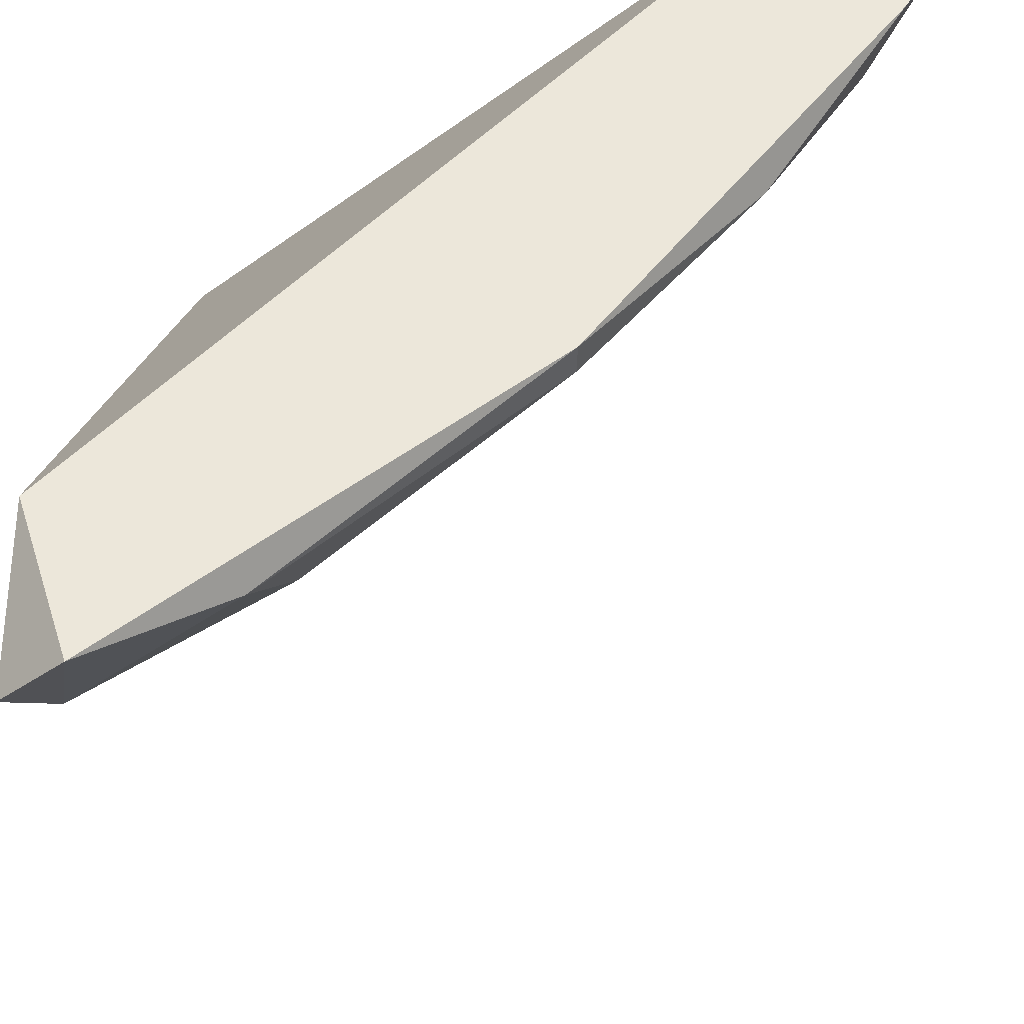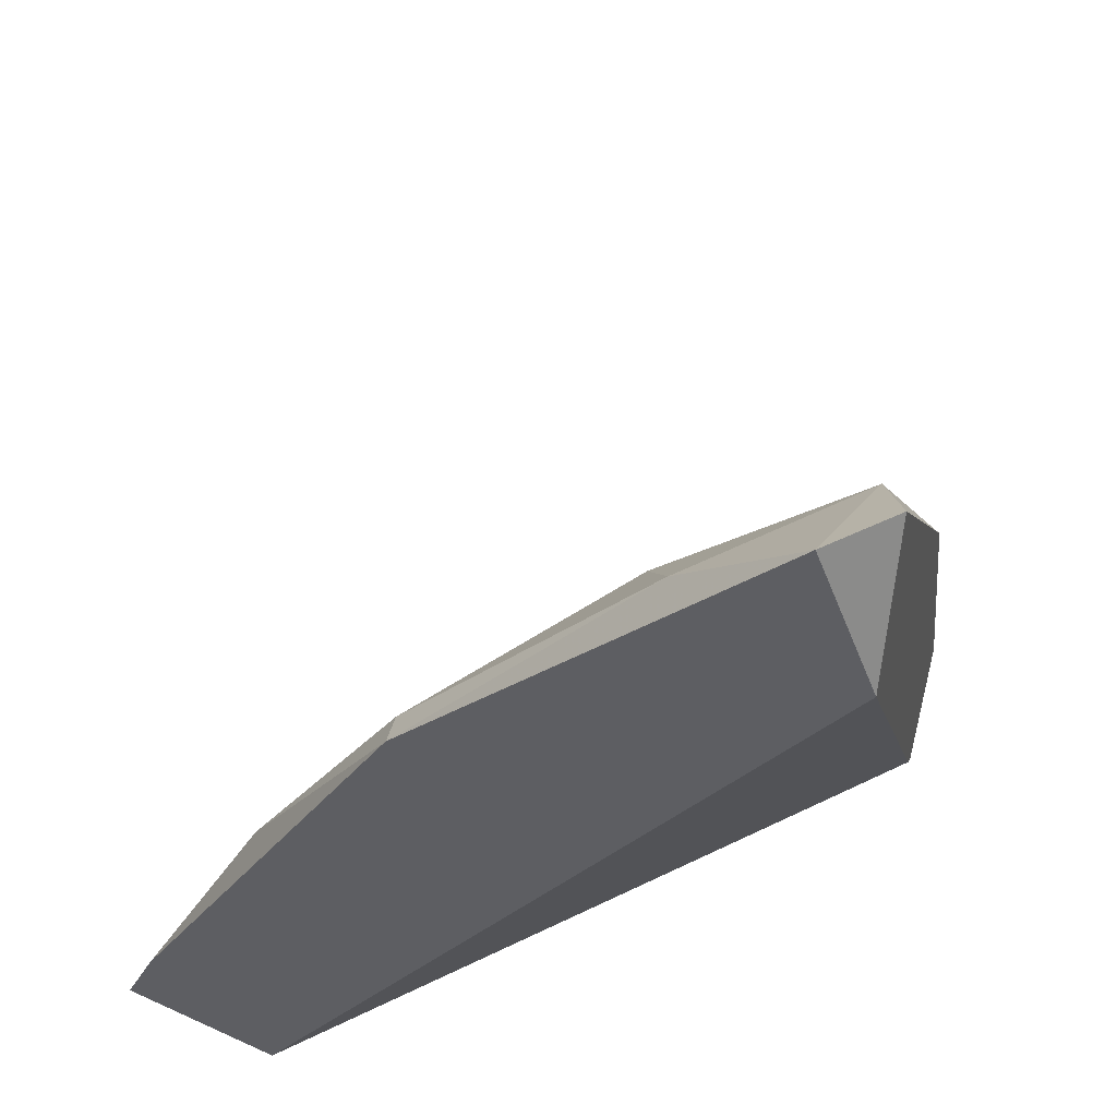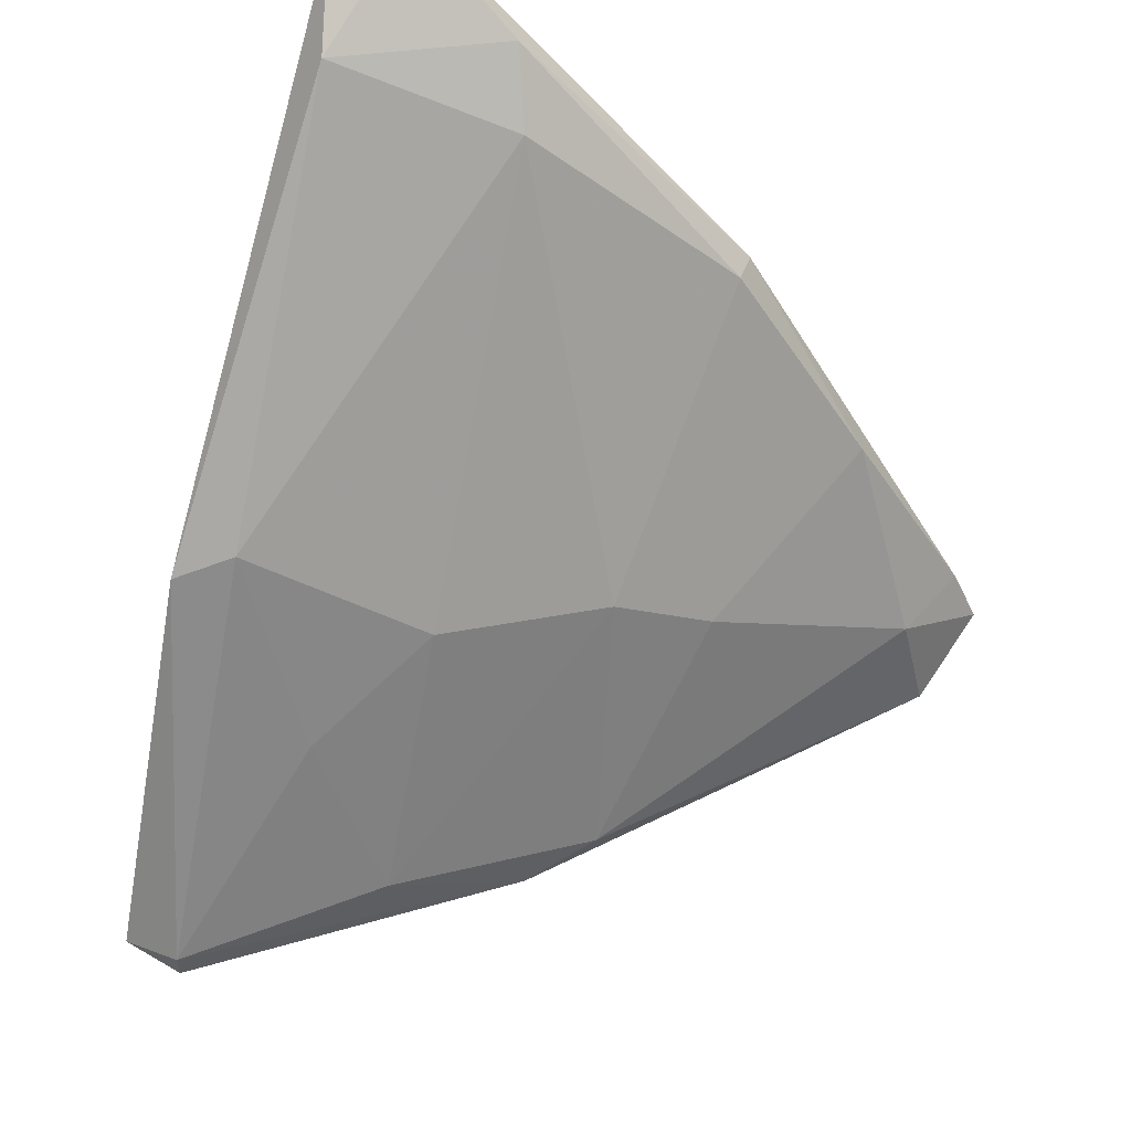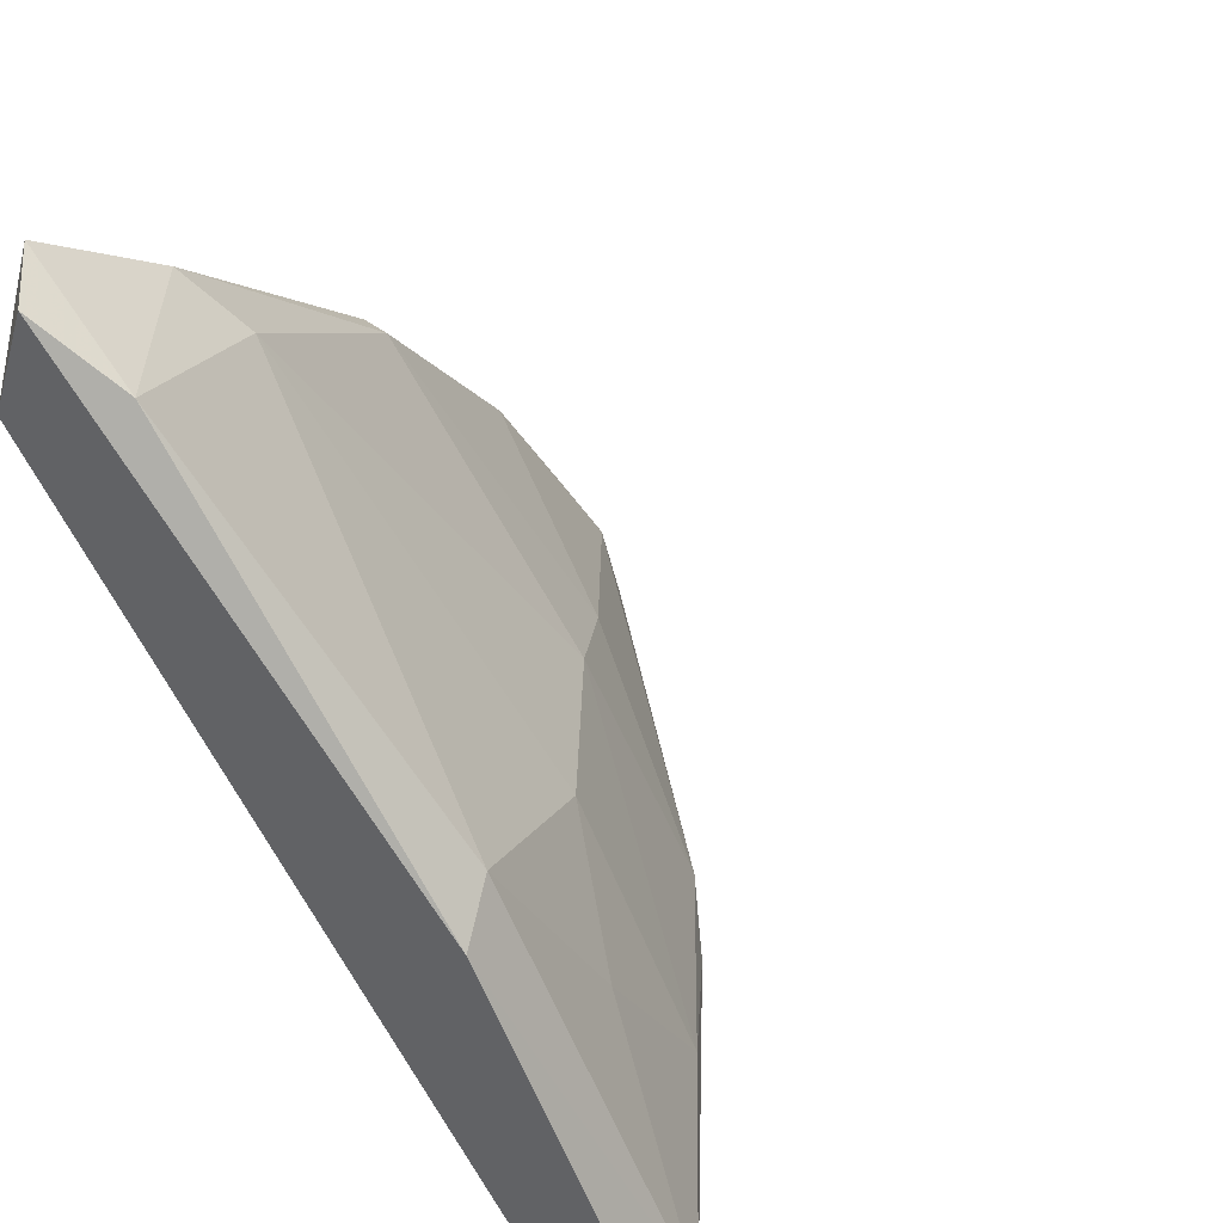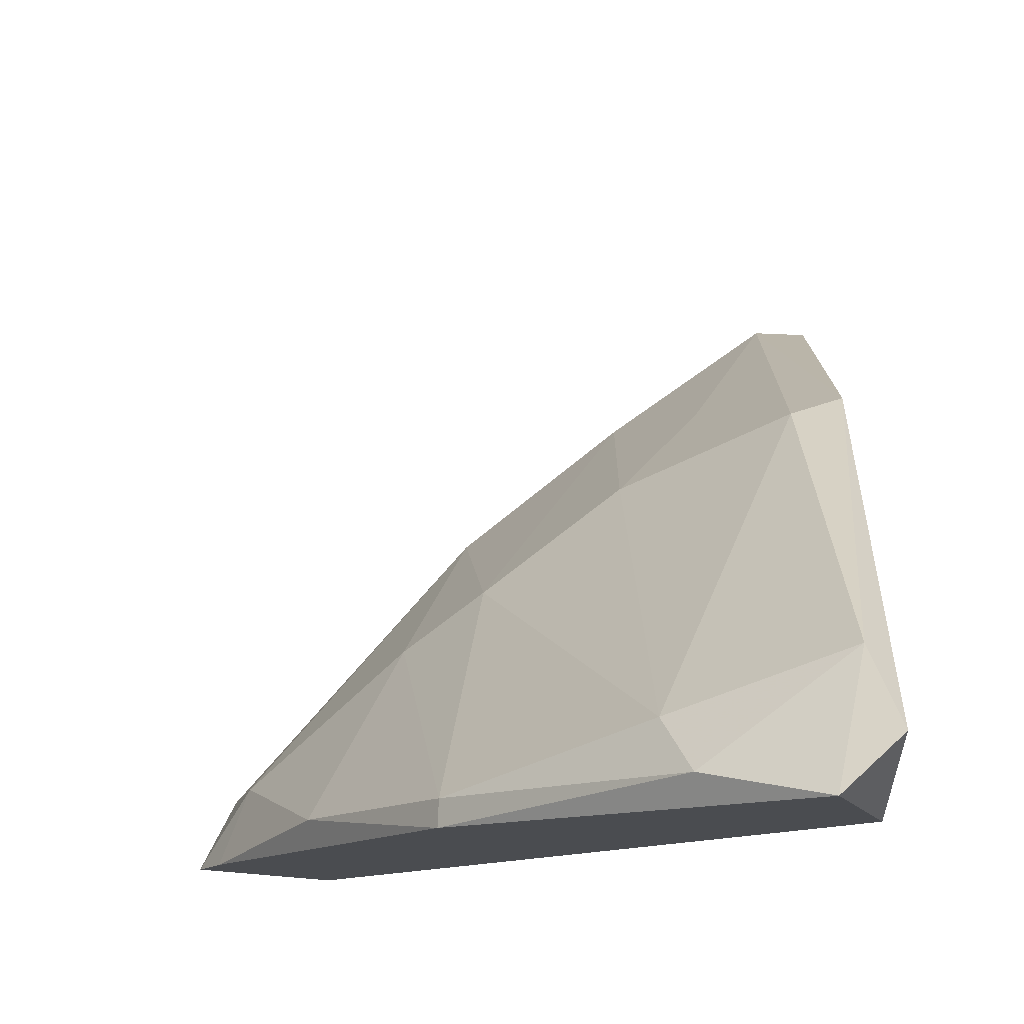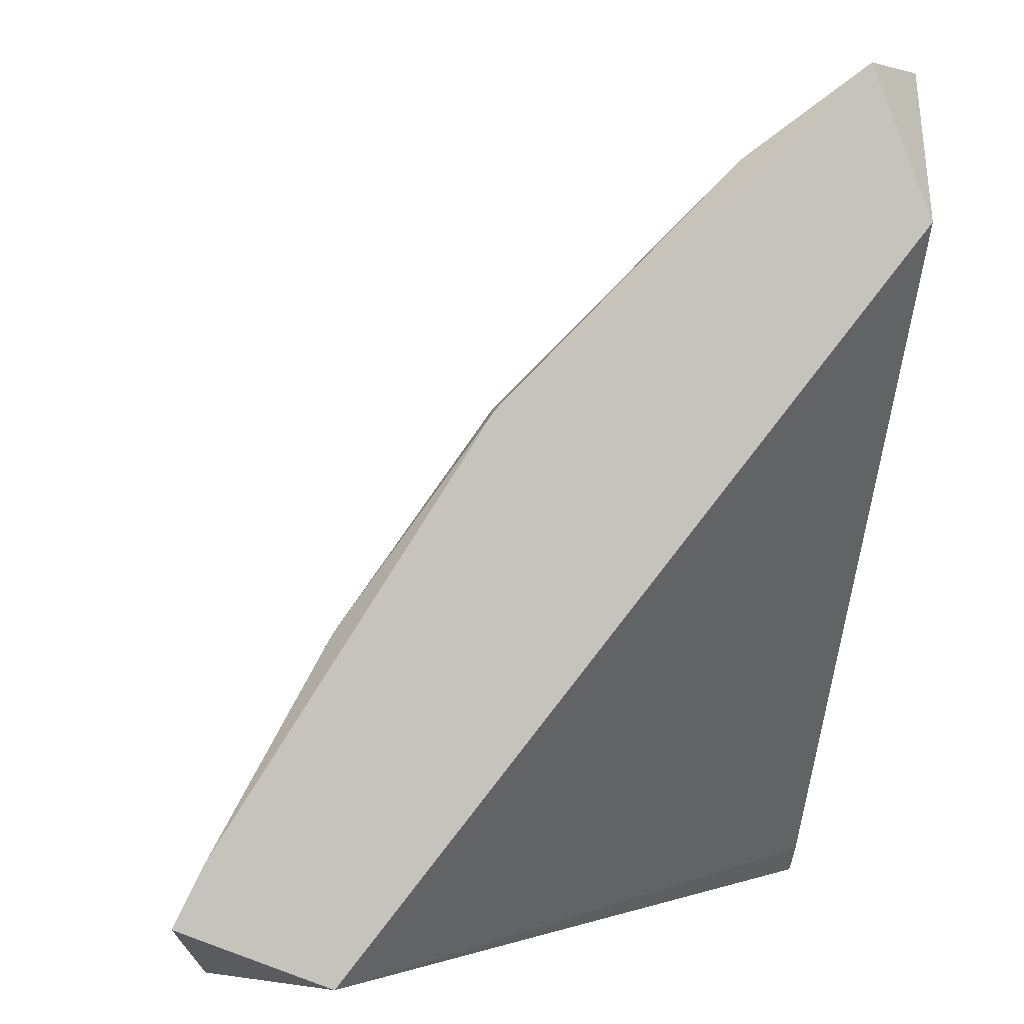
<metadata>
{"format":"obj","ext":"obj","renderer":"f3d","projection":"perspective","resolution":1024,"background":"white","views":[{"elev":52.6,"azim":3.9,"up":"+Y"},{"elev":45.0,"azim":-164.9,"up":"+Z"},{"elev":54.2,"azim":21.7,"up":"+Z"},{"elev":47.7,"azim":-49.5,"up":"+Z"},{"elev":75.0,"azim":-177.6,"up":"+Z"},{"elev":1.6,"azim":173.1,"up":"+Z"}]}
</metadata>
<code>
v -0.003968 -0.01759 0.01252
v -0.003968 -0.01929 0.009475
v 0.001106 -0.01387 0.008797
v 0.001106 -0.01286 0.01015
v 0.001444 -0.01286 0.009475
v -0.004984 -0.01895 0.0115
v -0.000248 -0.0132 0.01252
v -0.000248 -0.01286 0.008797
v -0.002616 -0.01827 0.008797
v -0.002278 -0.01624 0.01218
v -0.00194 -0.01759 0.009137
v -0.00194 -0.0132 0.01489
v -0.00194 -0.01286 0.01489
v -0.006676 -0.01895 0.009137
v -0.006676 -0.01861 0.01353
v -0.006676 -0.01929 0.008797
v -0.006676 -0.02098 0.009137
v -0.006676 -0.01354 0.01861
v -0.006676 -0.01286 0.01692
v -0.006338 -0.01455 0.01793
v -0.001264 -0.01557 0.0115
v -0.004645 -0.0132 0.01759
v -0.004307 -0.01387 0.01692
v 0.000767 -0.01387 0.01015
v -0.005999 -0.01827 0.01387
v -0.005999 -0.02098 0.009137
v -0.005999 -0.02098 0.008797
v -0.005999 -0.01286 0.01861
f 6 2 1
f 2 10 1
f 25 6 1
f 10 23 1
f 23 25 1
f 6 26 2
f 11 2 9
f 2 26 9
f 11 10 2
f 8 5 3
f 3 5 24
f 27 8 3
f 3 11 9
f 27 3 9
f 11 3 24
f 4 5 19
f 5 4 24
f 4 13 7
f 24 4 7
f 4 28 13
f 4 19 28
f 19 5 8
f 6 25 26
f 13 12 7
f 7 12 21
f 24 7 21
f 8 16 14
f 19 8 14
f 16 8 27
f 26 27 9
f 10 11 21
f 12 10 21
f 10 12 23
f 11 24 21
f 12 13 22
f 23 12 22
f 13 28 22
f 16 19 14
f 15 16 17
f 19 16 15
f 15 17 26
f 19 15 18
f 15 20 18
f 20 15 25
f 25 15 26
f 16 27 17
f 17 27 26
f 28 19 18
f 20 28 18
f 20 23 22
f 28 20 22
f 20 25 23

</code>
